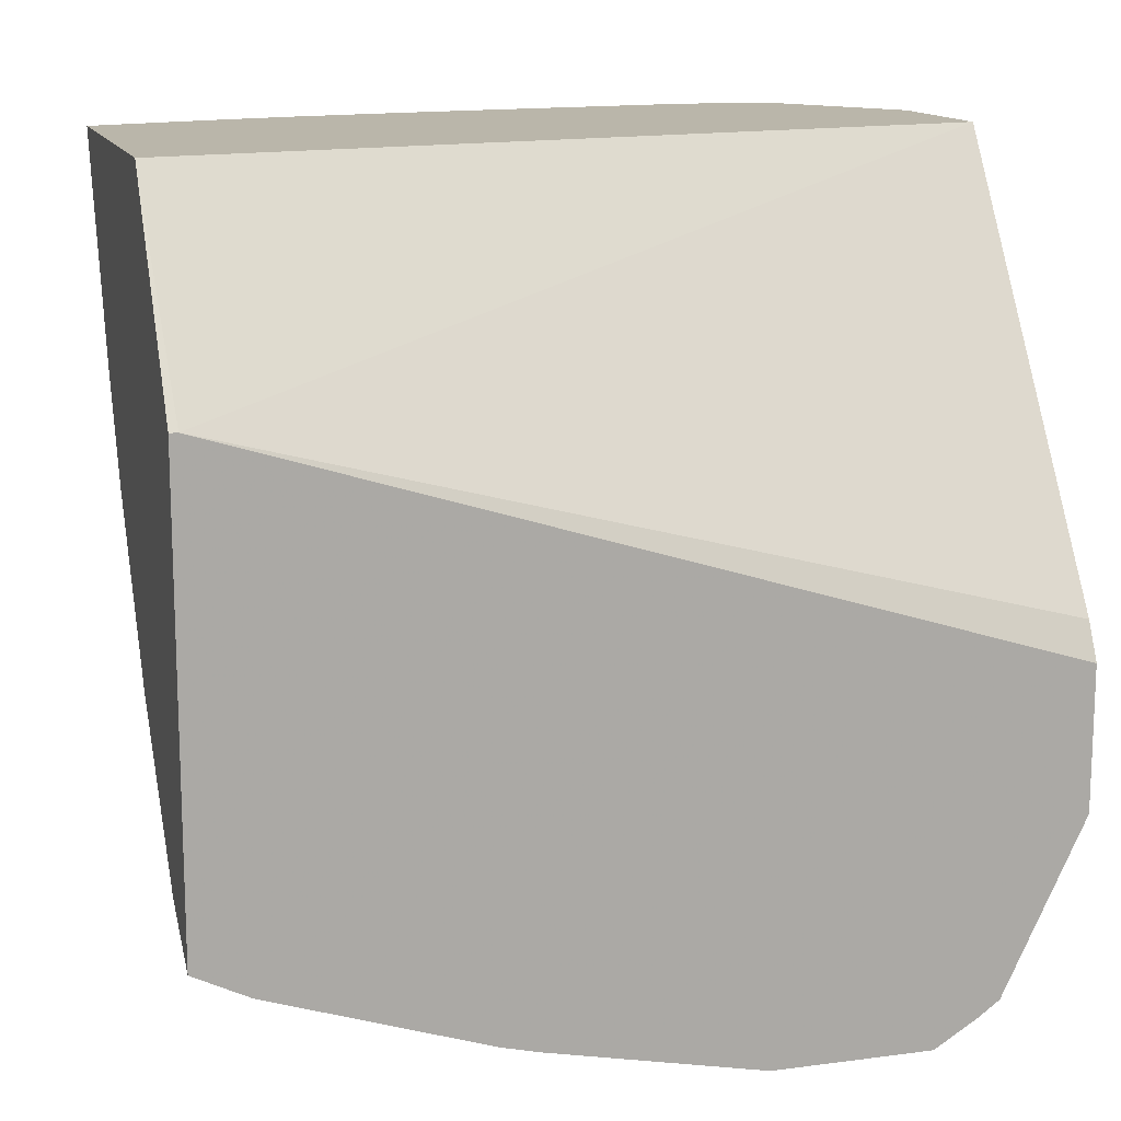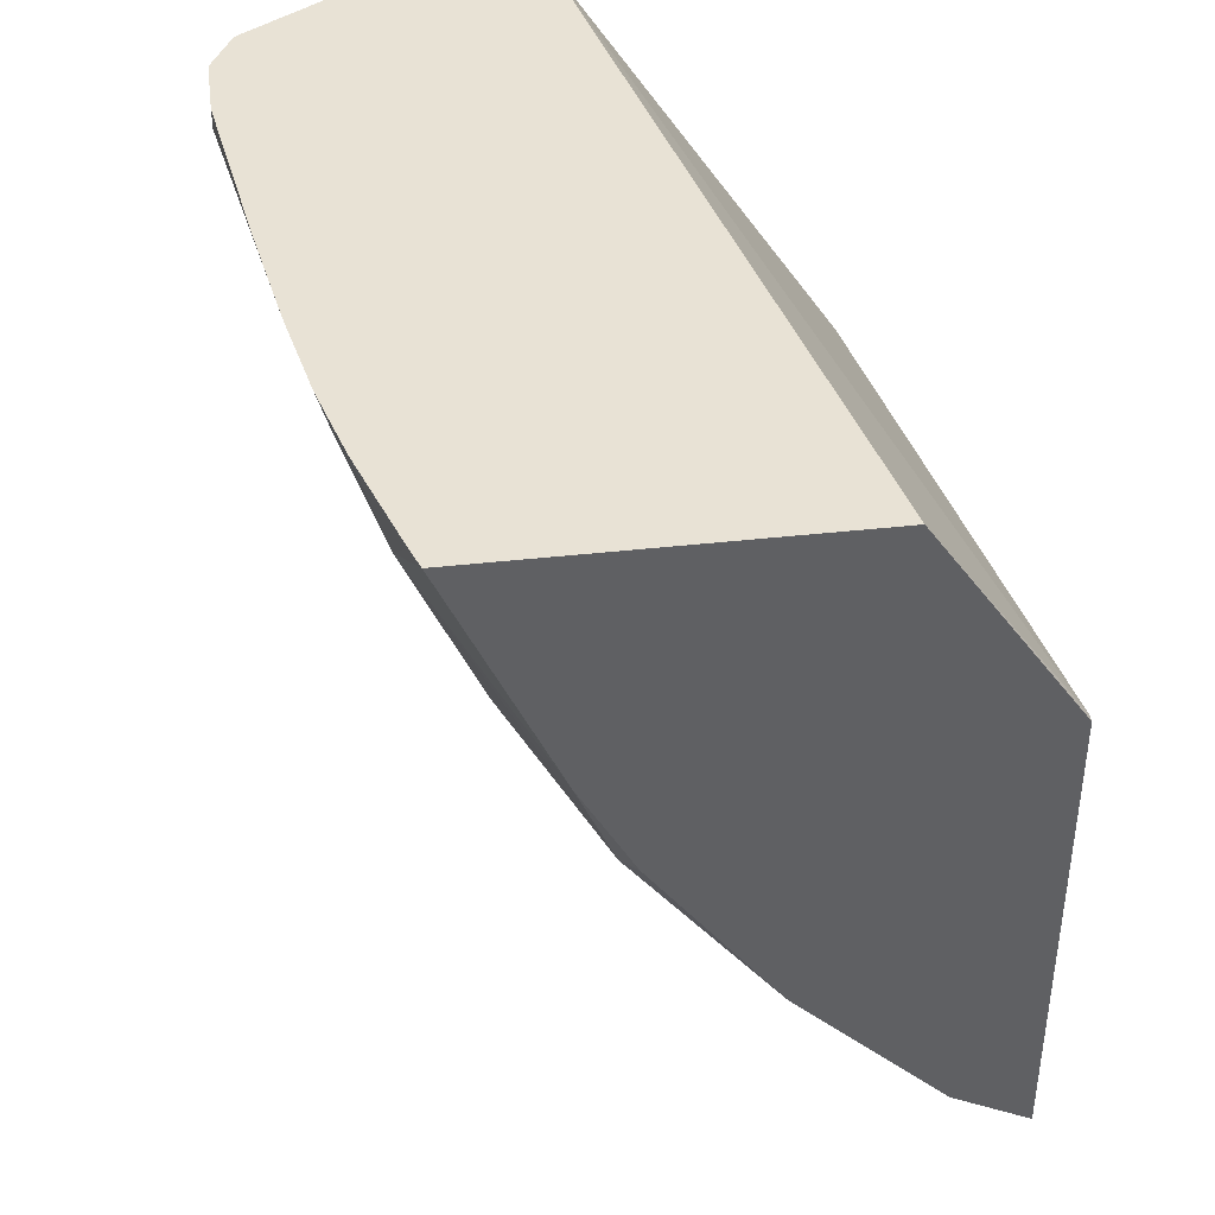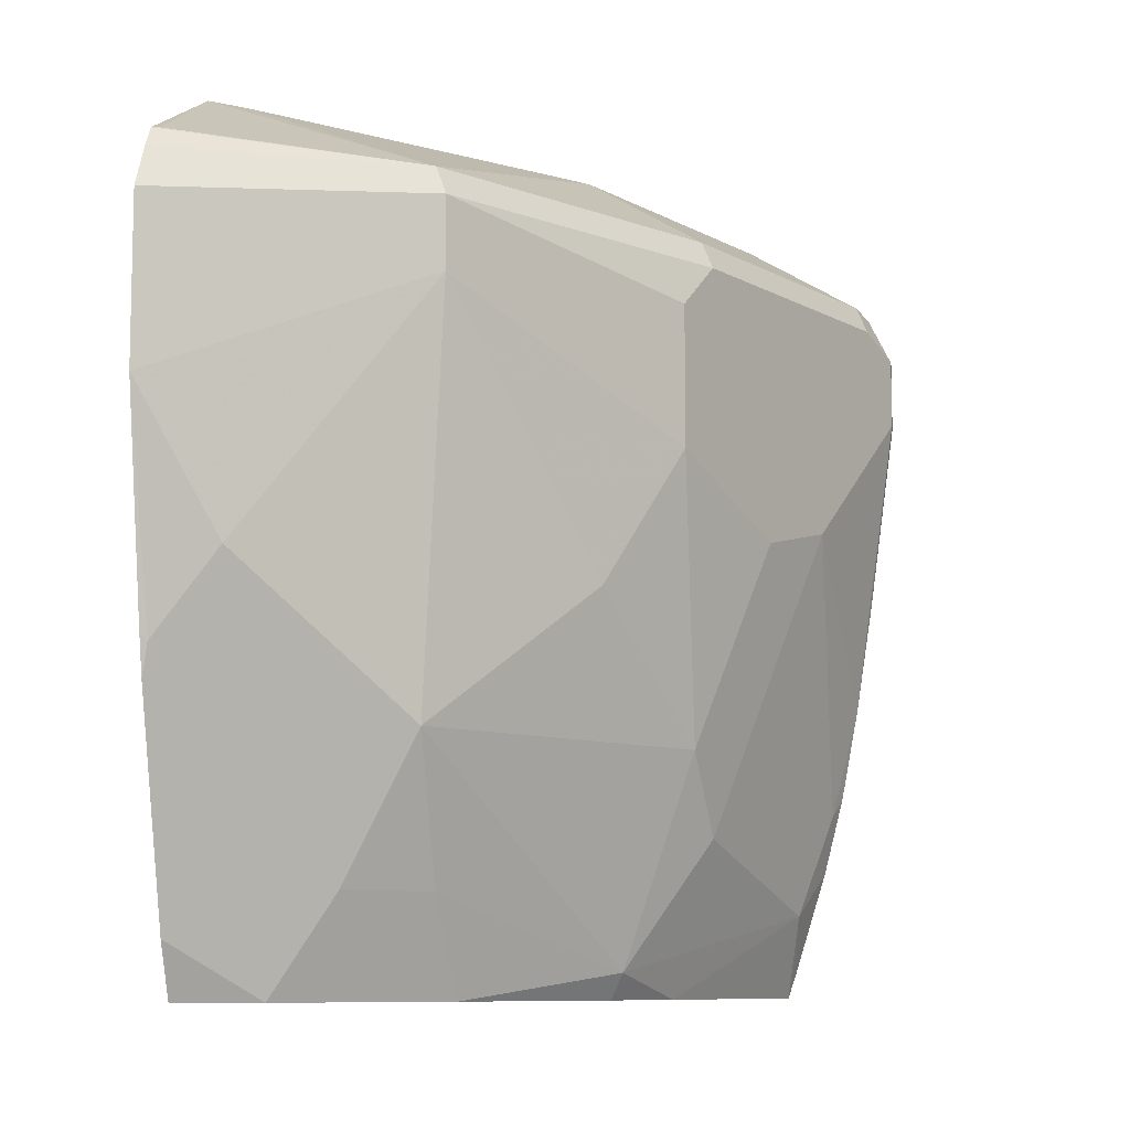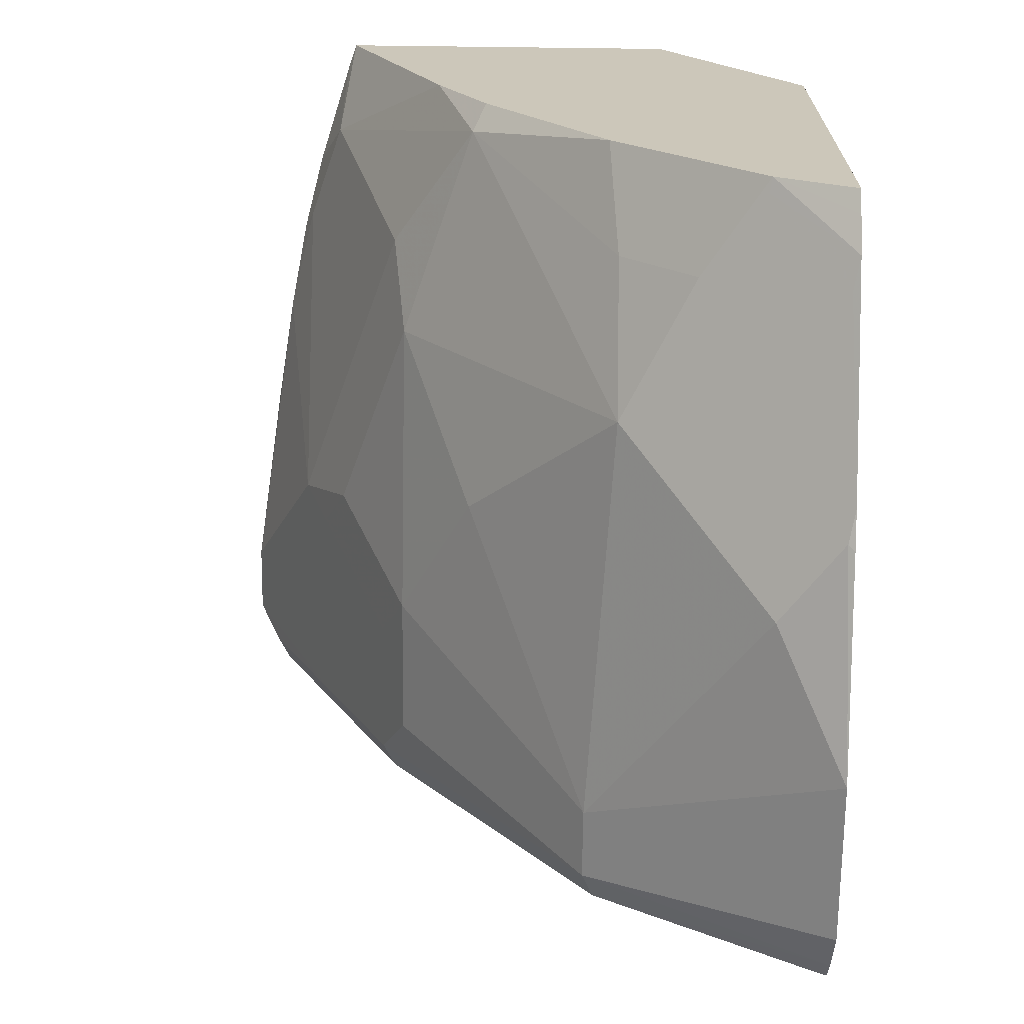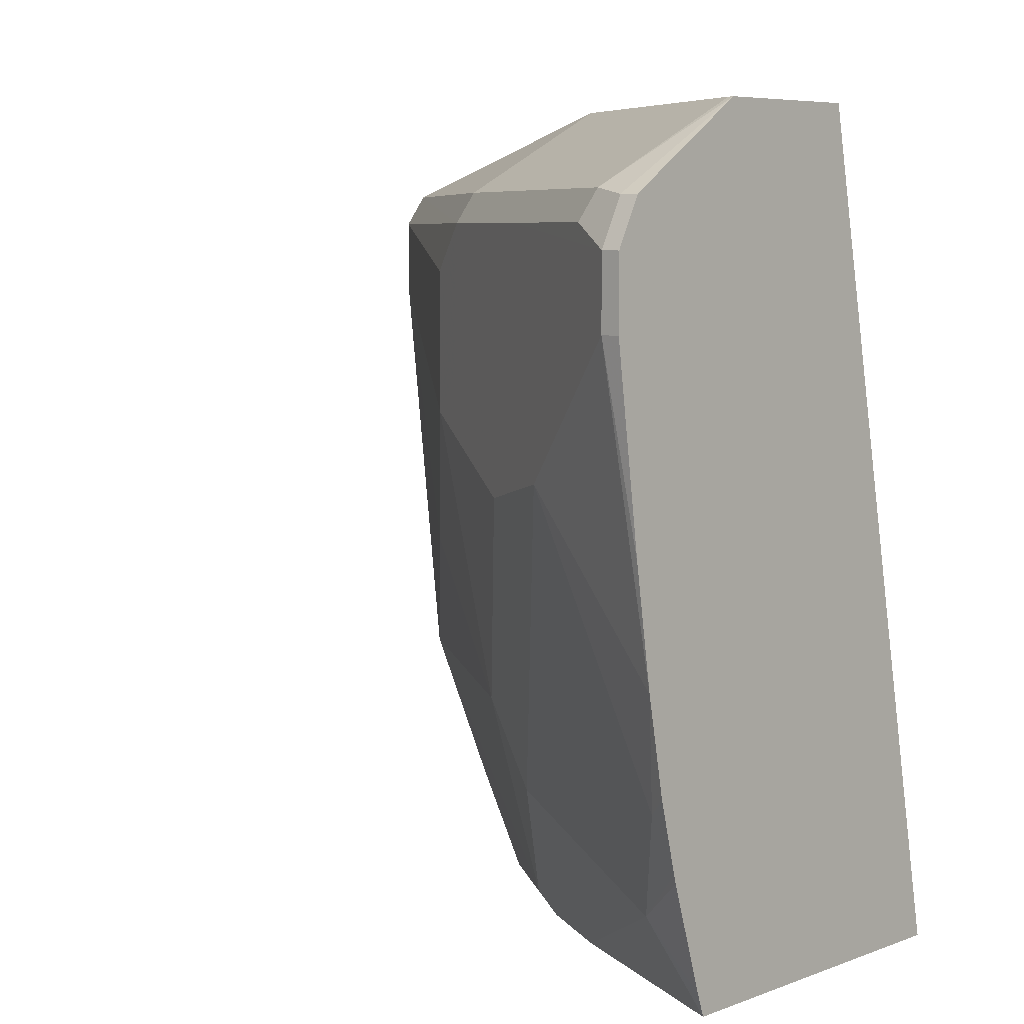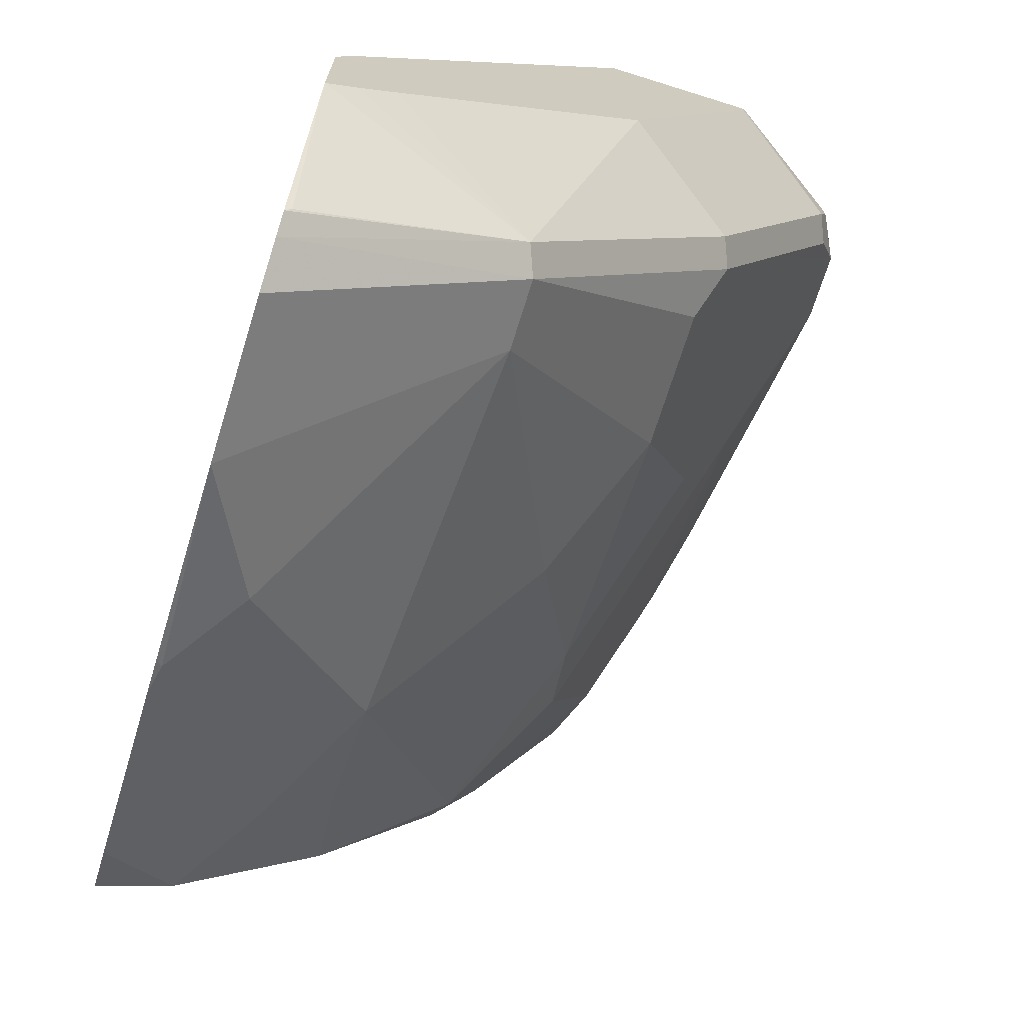
<metadata>
{"format":"obj","ext":"obj","renderer":"f3d","projection":"perspective","resolution":1024,"background":"white","views":[{"elev":13.8,"azim":73.7,"up":"+Z"},{"elev":40.7,"azim":-7.8,"up":"+Z"},{"elev":-8.9,"azim":-171.7,"up":"+Y"},{"elev":-68.7,"azim":-0.7,"up":"+Z"},{"elev":6.7,"azim":-47.0,"up":"+Y"},{"elev":-69.9,"azim":162.7,"up":"+Z"}]}
</metadata>
<code>
v -0.6229 0.2427 -0.273
v -0.4827 0.2427 -0.4827
v -0.7012 0.2427 -0.273
v -0.5439 -0.1661 -0.273
v -0.4737 -0.162 -0.374
v -0.4737 0.2427 -0.5007
v -0.7003 0.2427 -0.2765
v -0.7594 0.2031 -0.3002
v -0.7653 0.2001 -0.2826
v -0.7653 0.2001 -0.273
v -0.7162 -0.1661 -0.273
v -0.4737 -0.1661 -0.374
v -0.4737 0.2427 -0.5713
v -0.6297 0.2427 -0.4177
v -0.6887 0.2031 -0.4415
v -0.73 0.1883 -0.3768
v -0.7653 0.1883 -0.3061
v -0.777 0.1766 -0.2826
v -0.777 0.1766 -0.273
v -0.7177 -0.1619 -0.273
v -0.724 -0.1236 -0.3002
v -0.6661 -0.1661 -0.3836
v -0.4737 -0.1661 -0.6015
v -0.4884 0.2427 -0.559
v -0.4737 0.2023 -0.6565
v -0.4768 0.2031 -0.6534
v -0.5828 0.2031 -0.5828
v -0.6122 0.2427 -0.4356
v -0.6946 0.1883 -0.4474
v -0.73 0.0824 -0.3768
v -0.777 0.1413 -0.2826
v -0.777 0.1413 -0.273
v -0.72 -0.1549 -0.273
v -0.6475 -0.153 -0.4356
v -0.7365 -0.1008 -0.273
v -0.7377 -0.09639 -0.273
v -0.7417 -0.07062 -0.2826
v -0.6887 -0.08827 -0.4062
v -0.641 -0.1661 -0.4291
v -0.4737 -0.1558 -0.6067
v -0.5107 -0.1661 -0.5813
v -0.5063 0.2427 -0.5415
v -0.4737 0.1923 -0.6638
v -0.5769 0.2427 -0.471
v -0.5887 0.1883 -0.5886
v -0.6828 0.1648 -0.471
v -0.6946 0.1177 -0.4474
v -0.7182 0.05887 -0.4003
v -0.7417 0.07063 -0.3532
v -0.7553 -0.01358 -0.273
v -0.7642 0.04486 -0.273
v -0.5769 -0.1177 -0.5415
v -0.5814 -0.1661 -0.5107
v -0.6828 -0.04708 -0.4356
v -0.5769 -0.04708 -0.5769
v -0.7465 -0.06105 -0.273
v -0.4737 -0.1392 -0.615
v -0.546 -0.1661 -0.546
v -0.5416 -0.1177 -0.5769
v -0.5122 -0.1589 -0.5828
v -0.4737 0.1703 -0.6773
v -0.5887 0.153 -0.5886
v -0.6828 0.09417 -0.471
v -0.6475 0.02356 -0.5062
v -0.5063 0.02356 -0.6475
v -0.5475 -0.08827 -0.5828
v -0.4737 -0.03327 -0.6503
v -0.4768 -0.1236 -0.6181
v -0.4737 0.09141 -0.6773
v -0.4768 -0.01762 -0.6534
v -0.4737 -0.0145 -0.655
f 30 49 31
f 30 47 63
f 30 63 48
f 31 49 50
f 30 48 49
f 31 50 51
f 34 54 55
f 69 71 70
f 34 52 53
f 34 53 39
f 34 38 54
f 29 63 47
f 34 55 52
f 31 51 32
f 29 46 63
f 21 37 38
f 27 45 29
f 36 56 37
f 21 34 22
f 21 33 35
f 21 35 36
f 21 36 37
f 21 38 34
f 29 45 46
f 22 34 39
f 24 27 42
f 25 43 27
f 25 27 26
f 27 28 44
f 27 44 42
f 27 43 45
f 23 41 40
f 37 56 50
f 57 68 67
f 37 49 38
f 55 66 60
f 55 60 59
f 55 64 62
f 55 62 65
f 57 60 68
f 60 66 68
f 55 65 66
f 62 69 65
f 65 70 68
f 65 68 66
f 65 69 70
f 67 70 71
f 67 68 70
f 20 33 21
f 62 64 63
f 37 50 49
f 54 63 64
f 52 55 59
f 38 49 48
f 38 48 54
f 40 41 57
f 41 58 59
f 41 59 60
f 41 60 57
f 54 64 55
f 43 61 45
f 45 69 62
f 45 62 63
f 45 63 46
f 48 63 54
f 52 59 58
f 52 58 53
f 45 61 69
f 18 32 19
f 5 69 61
f 16 18 17
f 4 53 58
f 4 39 53
f 4 22 39
f 4 11 22
f 3 9 10
f 3 8 9
f 3 7 8
f 2 5 6
f 1 5 2
f 1 4 5
f 1 11 4
f 1 20 11
f 1 33 20
f 1 35 33
f 1 36 35
f 1 56 36
f 1 50 56
f 18 31 32
f 1 2 6
f 1 6 13
f 1 13 24
f 1 24 42
f 1 42 44
f 4 58 41
f 1 44 28
f 1 14 7
f 1 7 3
f 1 3 10
f 1 10 19
f 1 19 32
f 1 51 50
f 1 28 14
f 4 41 23
f 1 32 51
f 4 12 5
f 16 31 18
f 4 23 12
f 16 30 31
f 16 47 30
f 16 29 47
f 15 29 16
f 15 27 29
f 14 28 27
f 13 27 24
f 13 26 27
f 13 25 26
f 11 21 22
f 11 20 21
f 9 19 10
f 9 18 19
f 14 27 15
f 8 17 18
f 5 23 40
f 5 12 23
f 8 18 9
f 5 40 57
f 5 57 67
f 5 67 71
f 5 61 43
f 5 71 69
f 5 25 13
f 5 13 6
f 7 14 15
f 7 15 8
f 8 15 16
f 8 16 17
f 5 43 25

</code>
